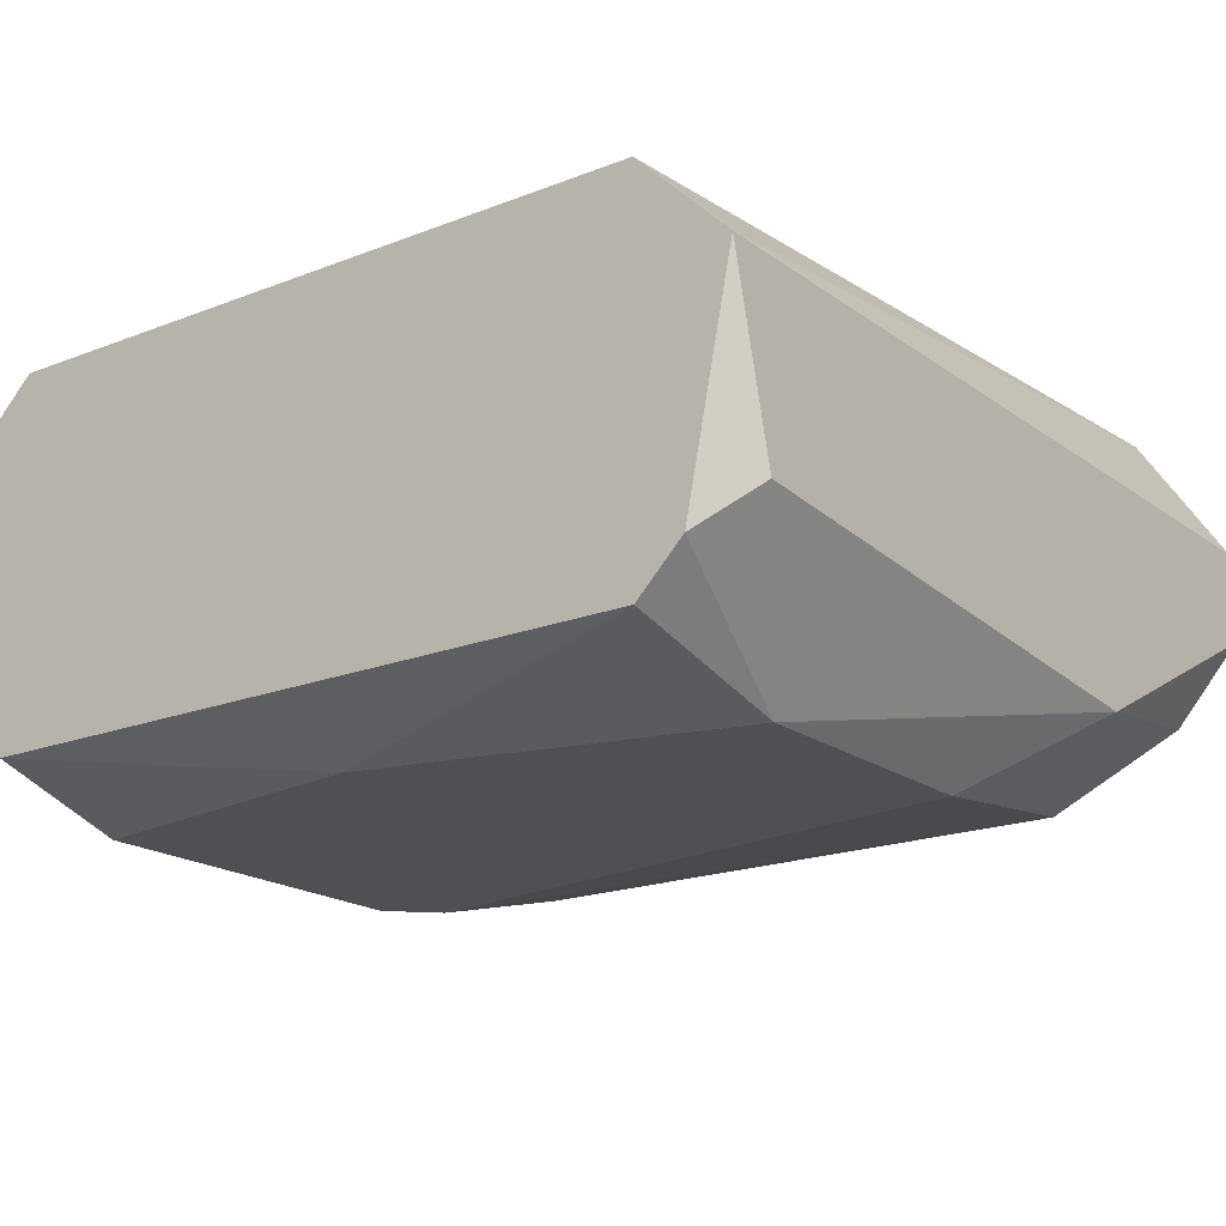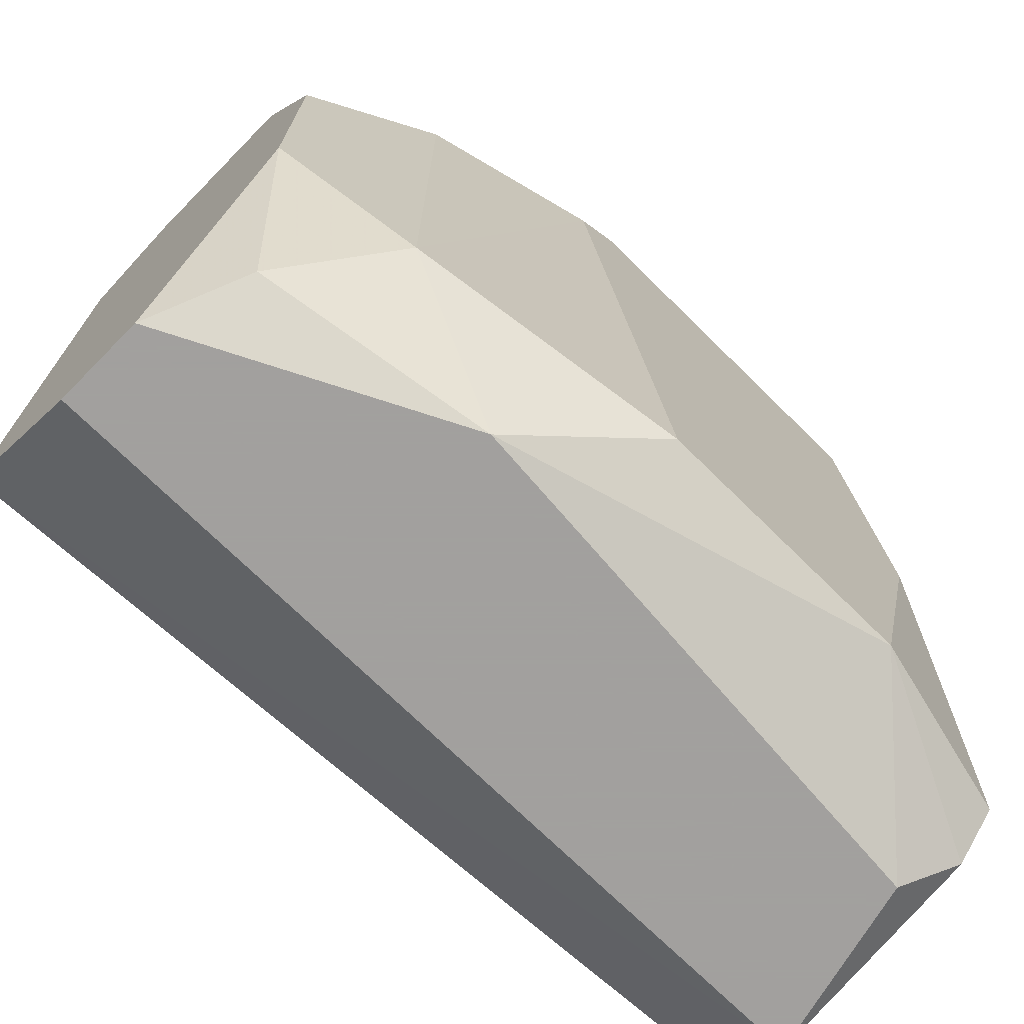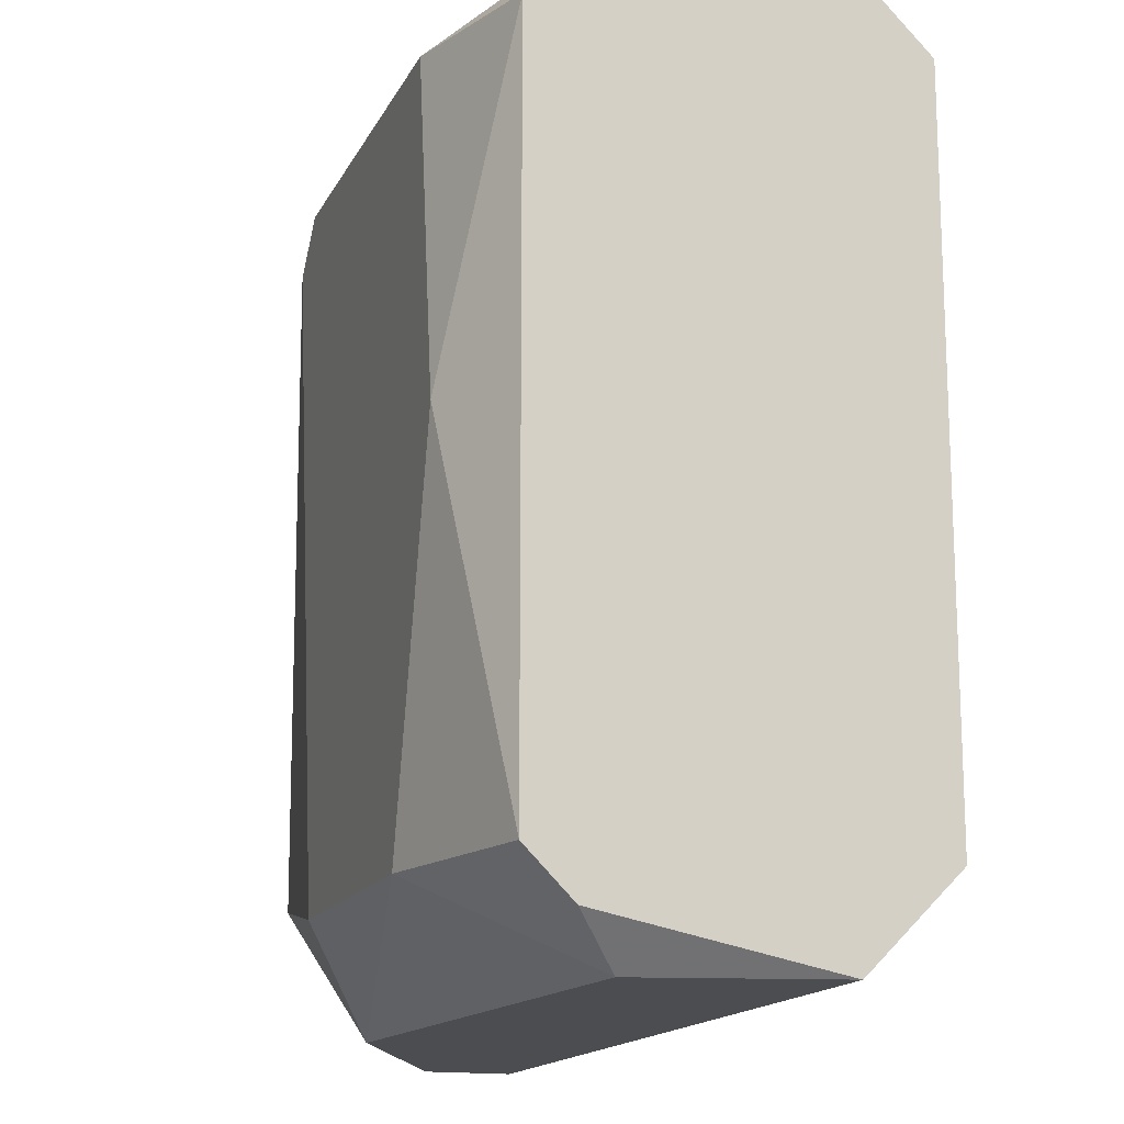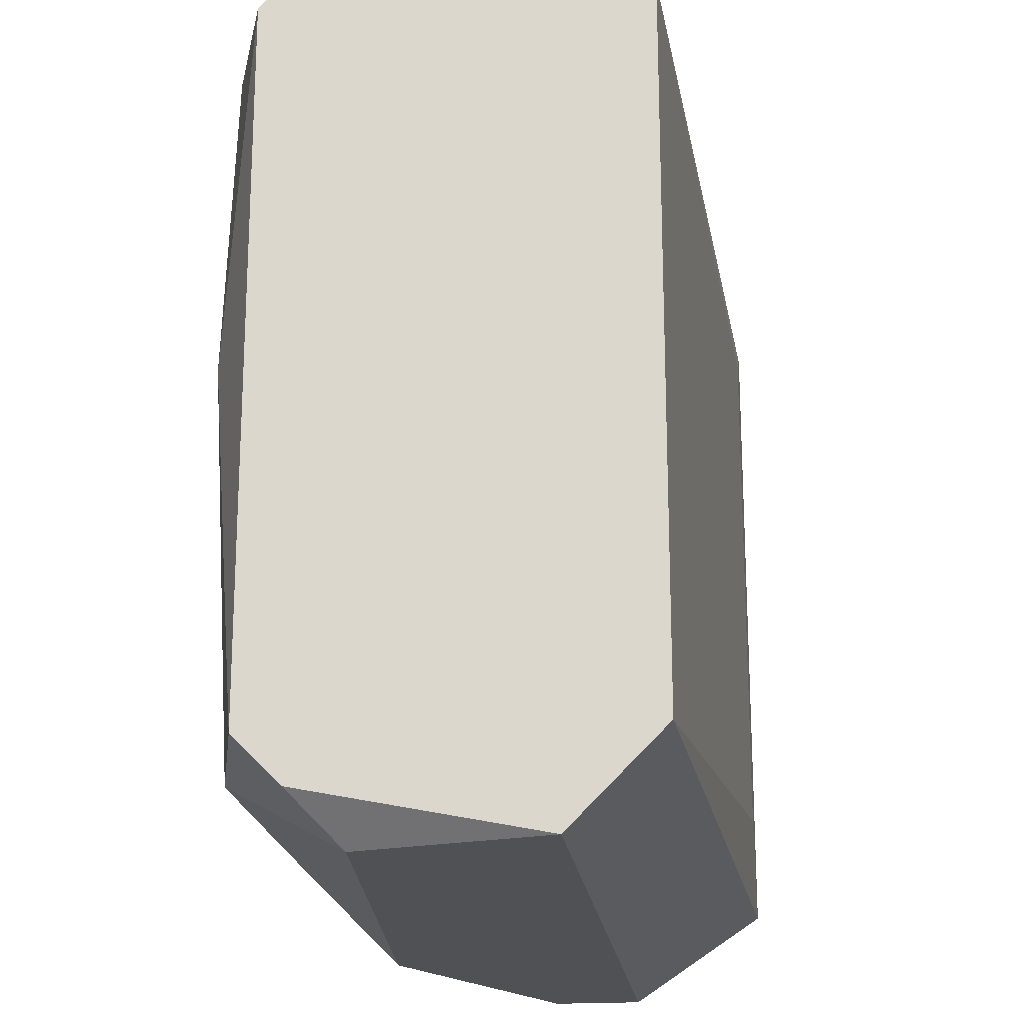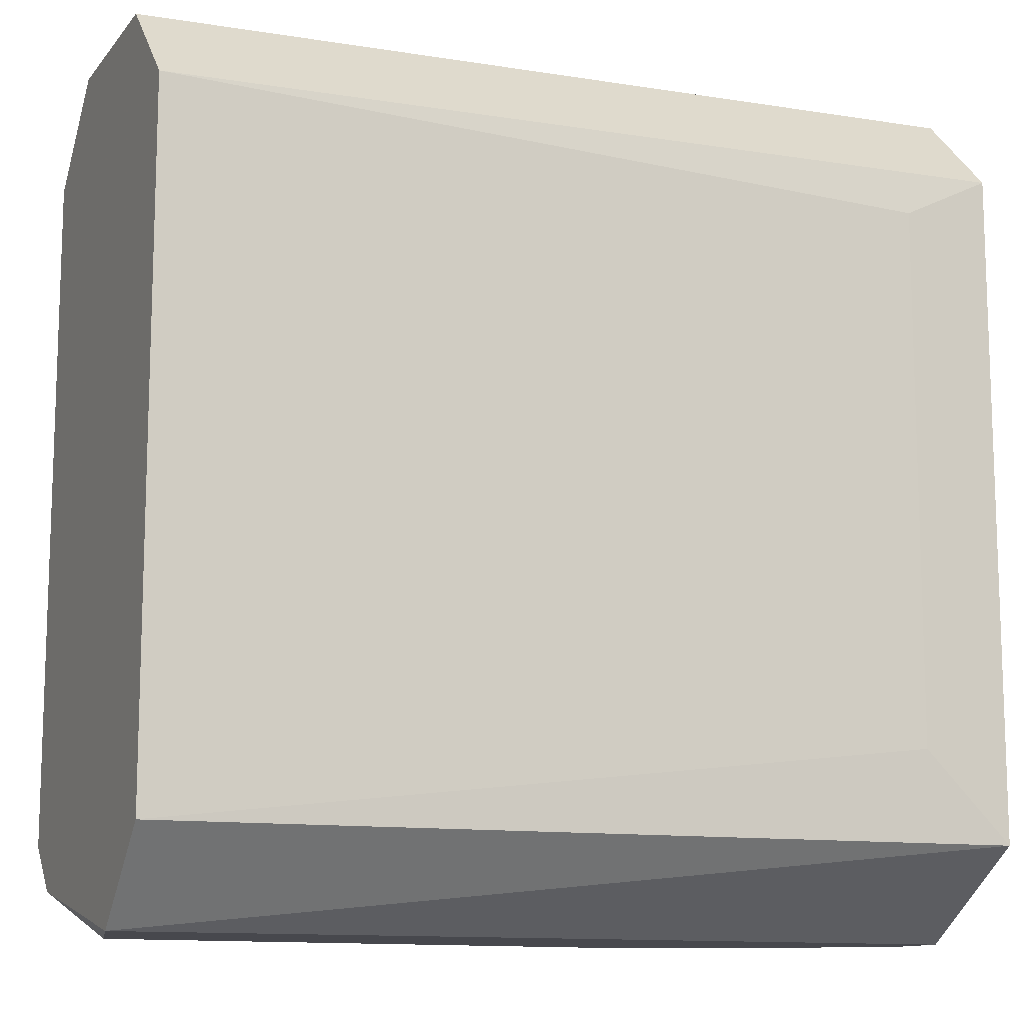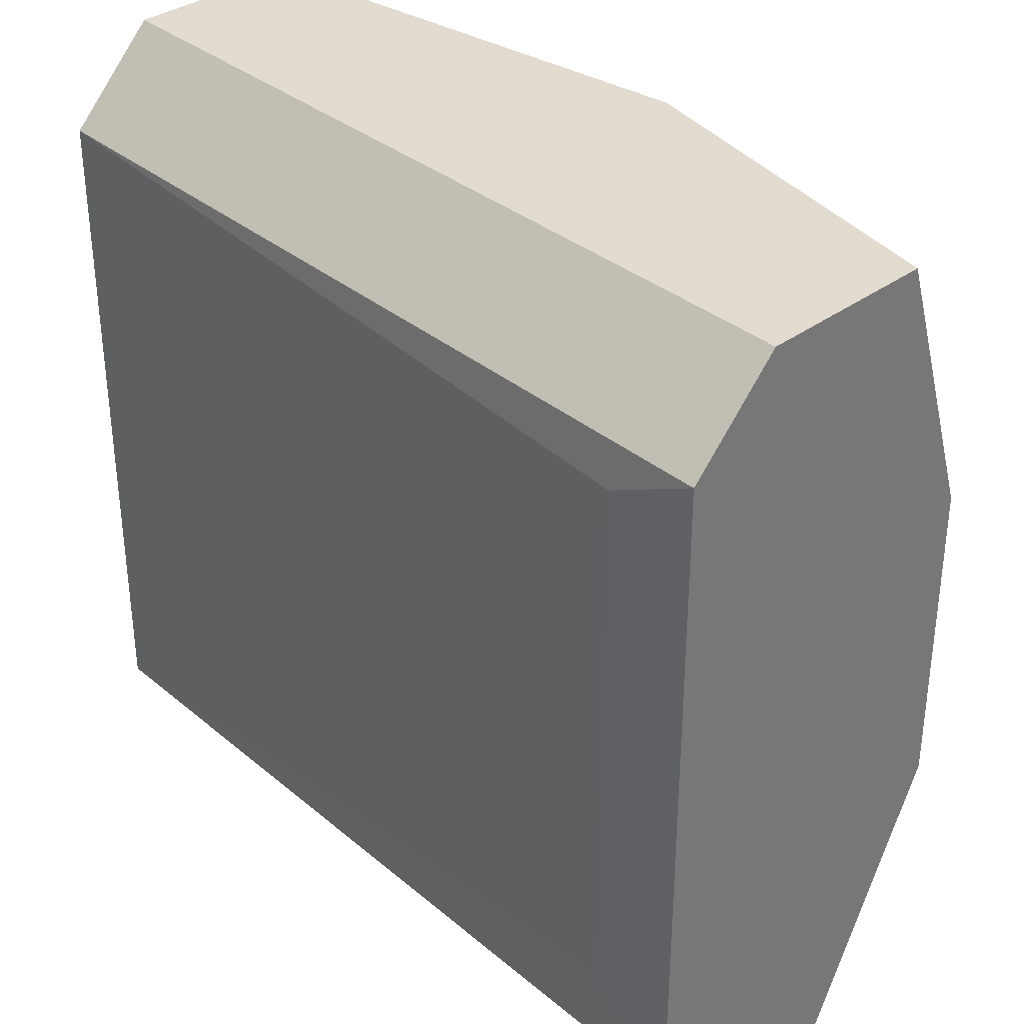
<metadata>
{"format":"obj","ext":"obj","renderer":"f3d","projection":"perspective","resolution":1024,"background":"white","views":[{"elev":-18.9,"azim":126.7,"up":"+Y"},{"elev":-71.9,"azim":-44.6,"up":"+Z"},{"elev":-15.6,"azim":71.0,"up":"+Z"},{"elev":-20.0,"azim":96.8,"up":"+Z"},{"elev":-11.9,"azim":156.3,"up":"+Z"},{"elev":34.3,"azim":-134.8,"up":"+Z"}]}
</metadata>
<code>
v -0.07275 -0.02778 0.000382
v -0.0891 -0.02297 -0.009234
v -0.0891 -0.02105 -0.009234
v -0.0891 -0.02009 0.00904
v -0.07082 -0.01913 -0.007307
v -0.07082 -0.02105 0.00904
v -0.08525 -0.02682 0.007113
v -0.07467 -0.02778 -0.007307
v -0.0891 -0.01816 0.007113
v -0.0891 -0.01816 -0.007307
v -0.07082 -0.0249 0.00904
v -0.0891 -0.02586 -0.00346
v -0.07082 -0.02586 -0.00827
v -0.07082 -0.01913 0.007113
v -0.0891 -0.02393 0.00904
v -0.0814 -0.02778 0.007113
v -0.08044 -0.02778 -0.007307
v -0.07082 -0.02105 -0.009234
v -0.07082 -0.02682 0.007113
v -0.08332 -0.02586 -0.009234
v -0.08621 -0.02682 -0.006347
v -0.07371 -0.02778 0.007113
v -0.0814 -0.02586 0.00904
v -0.0891 -0.02586 0.003266
v -0.08717 -0.01816 -0.005386
v -0.07082 -0.02682 -0.007307
v -0.07179 -0.0249 -0.009234
v -0.08237 -0.02778 0.006153
v -0.08717 -0.01816 0.006153
v -0.08814 -0.0249 -0.00827
v -0.08621 -0.02682 0.006153
f 21 28 31
f 3 2 4
f 3 4 9
f 4 6 9
f 3 9 10
f 6 4 11
f 5 6 11
f 4 2 12
f 5 11 13
f 6 5 14
f 9 6 14
f 11 4 15
f 4 12 15
f 8 1 16
f 8 16 17
f 2 3 18
f 3 10 18
f 10 5 18
f 5 13 18
f 13 11 19
f 8 17 20
f 2 18 20
f 20 17 21
f 16 1 22
f 1 19 22
f 19 11 22
f 11 15 23
f 15 7 23
f 7 16 23
f 16 22 23
f 22 11 23
f 15 12 24
f 12 21 24
f 5 10 25
f 10 9 25
f 14 5 25
f 1 8 26
f 8 13 26
f 19 1 26
f 13 19 26
f 13 8 27
f 18 13 27
f 8 20 27
f 20 18 27
f 16 7 28
f 17 16 28
f 21 17 28
f 9 14 29
f 25 9 29
f 14 25 29
f 12 2 30
f 2 20 30
f 21 12 30
f 20 21 30
f 7 15 31
f 15 24 31
f 24 21 31
f 28 7 31

</code>
